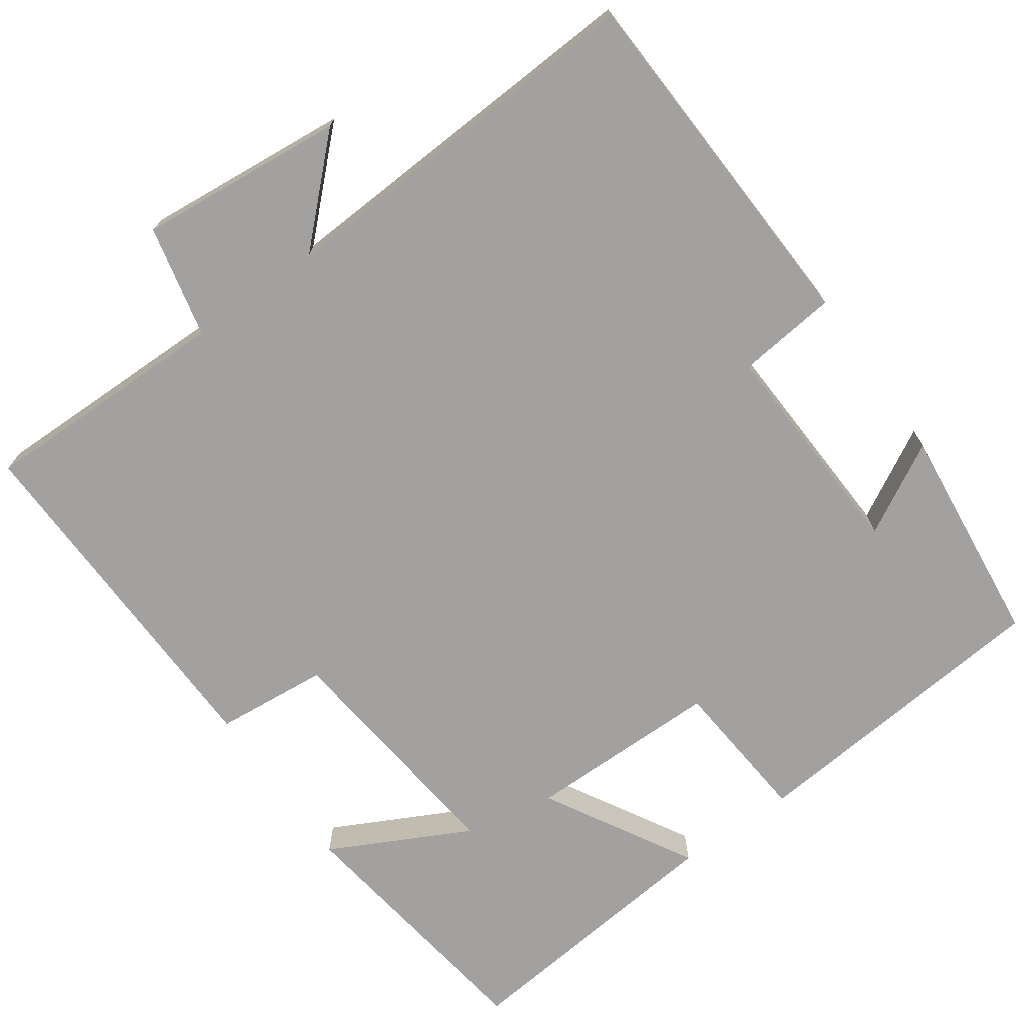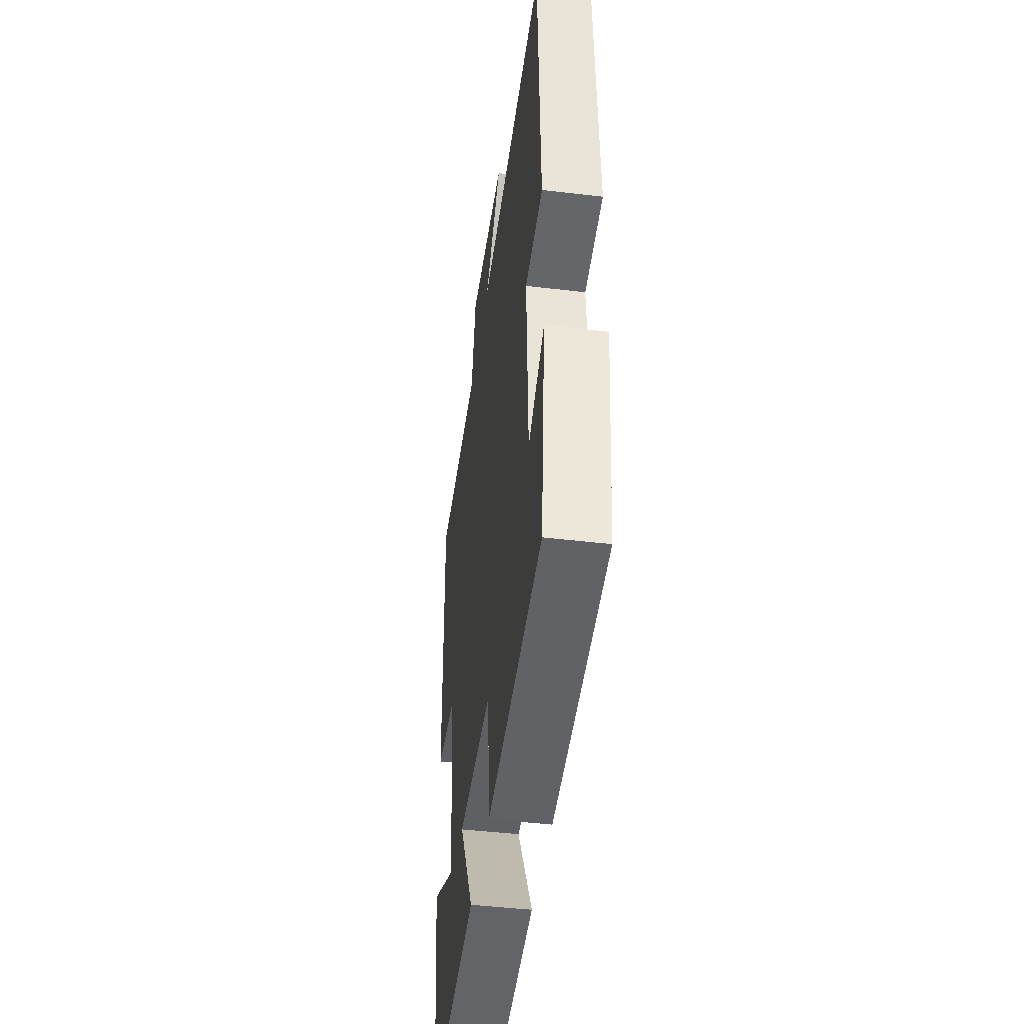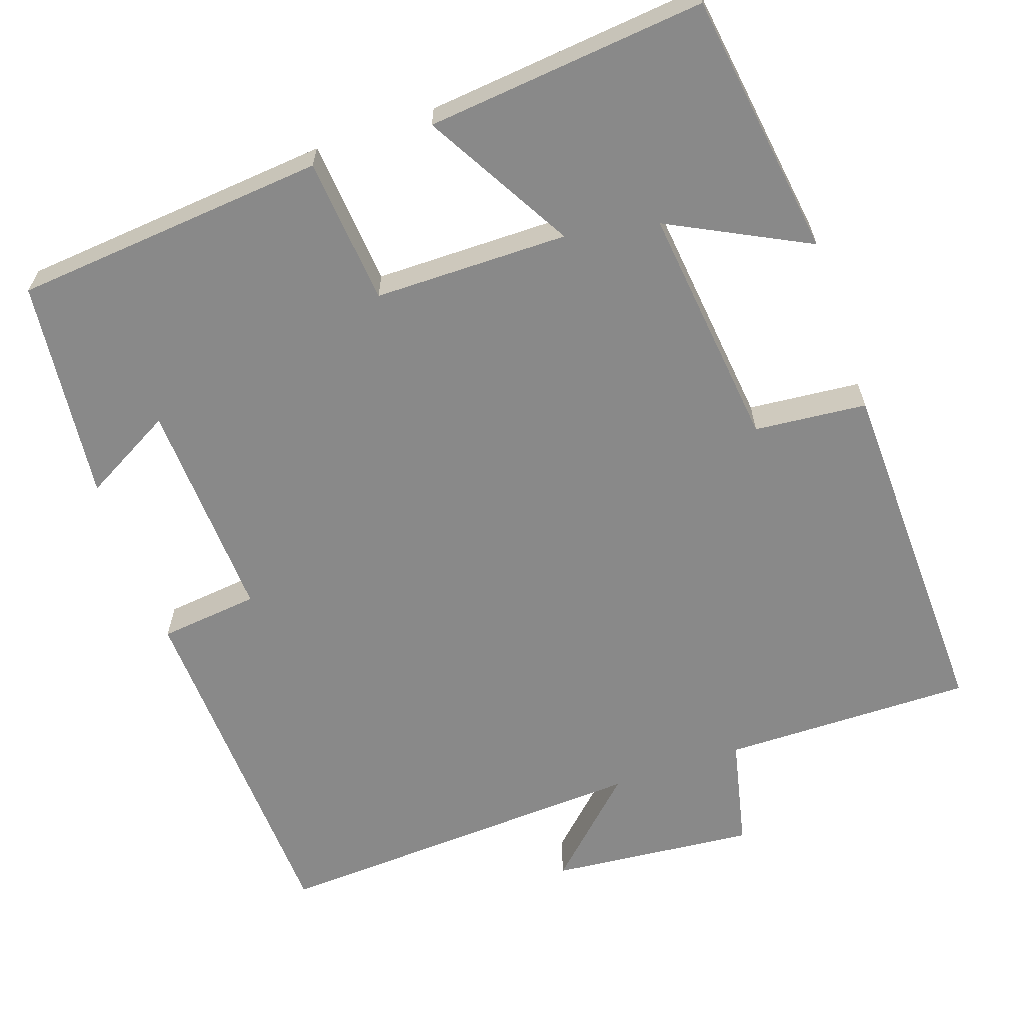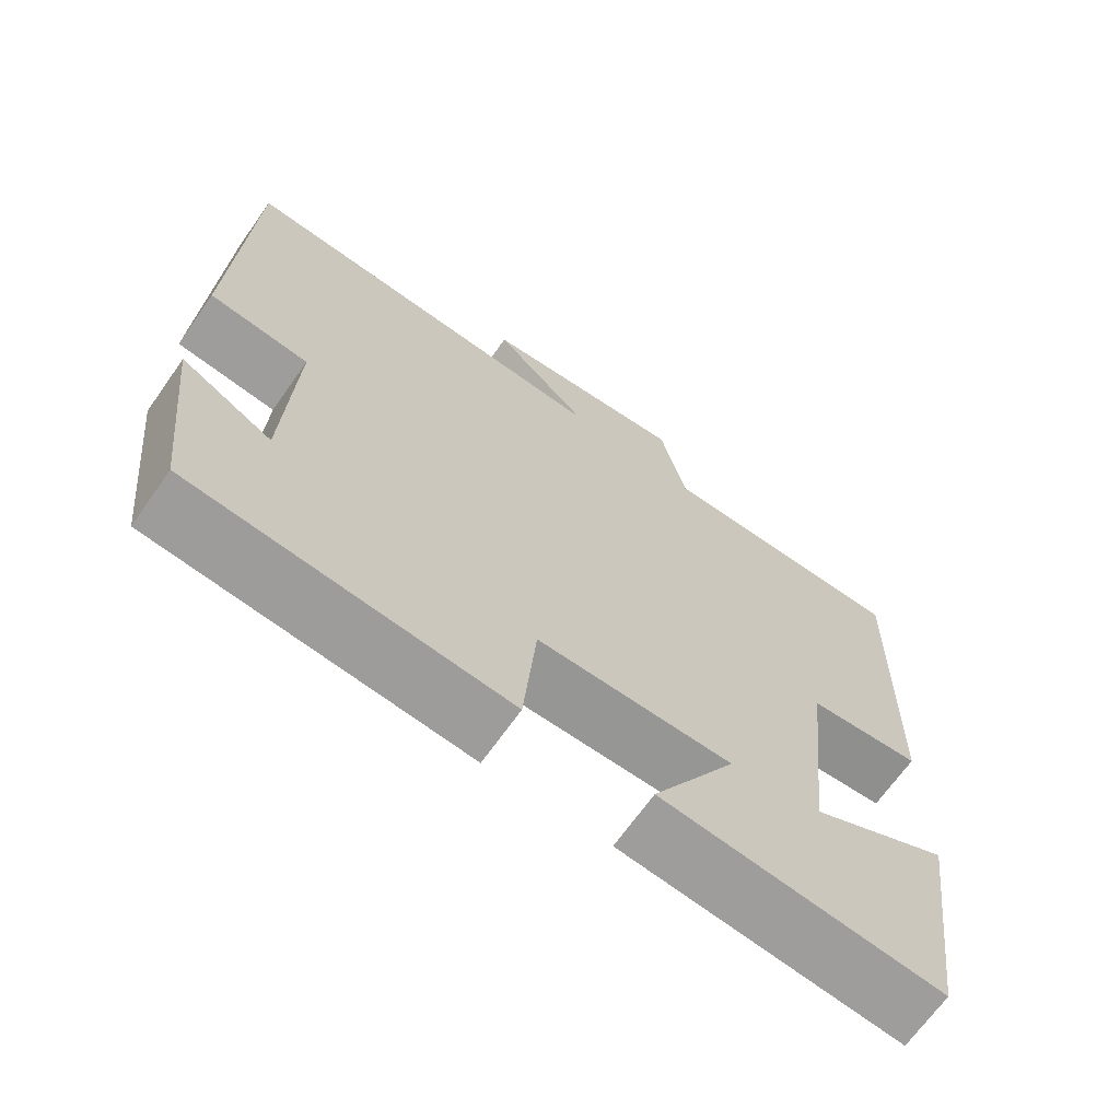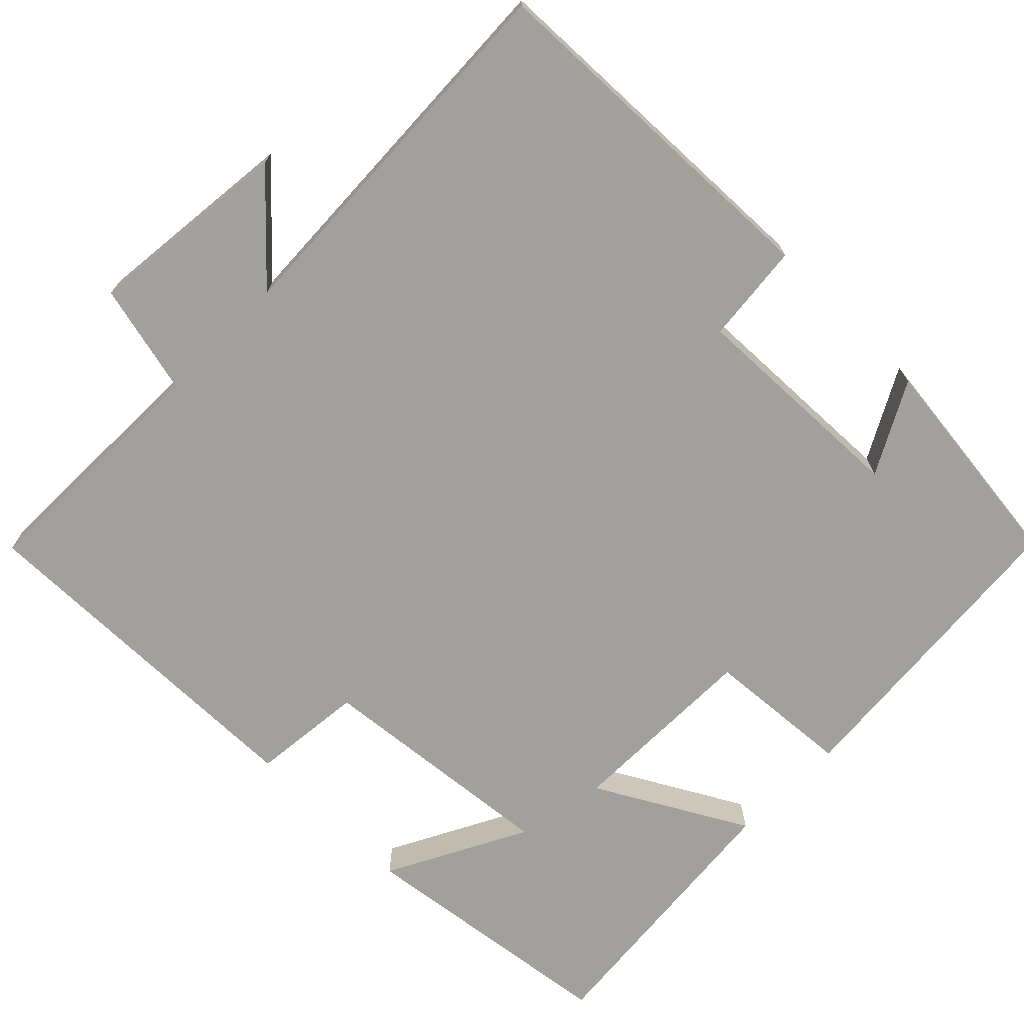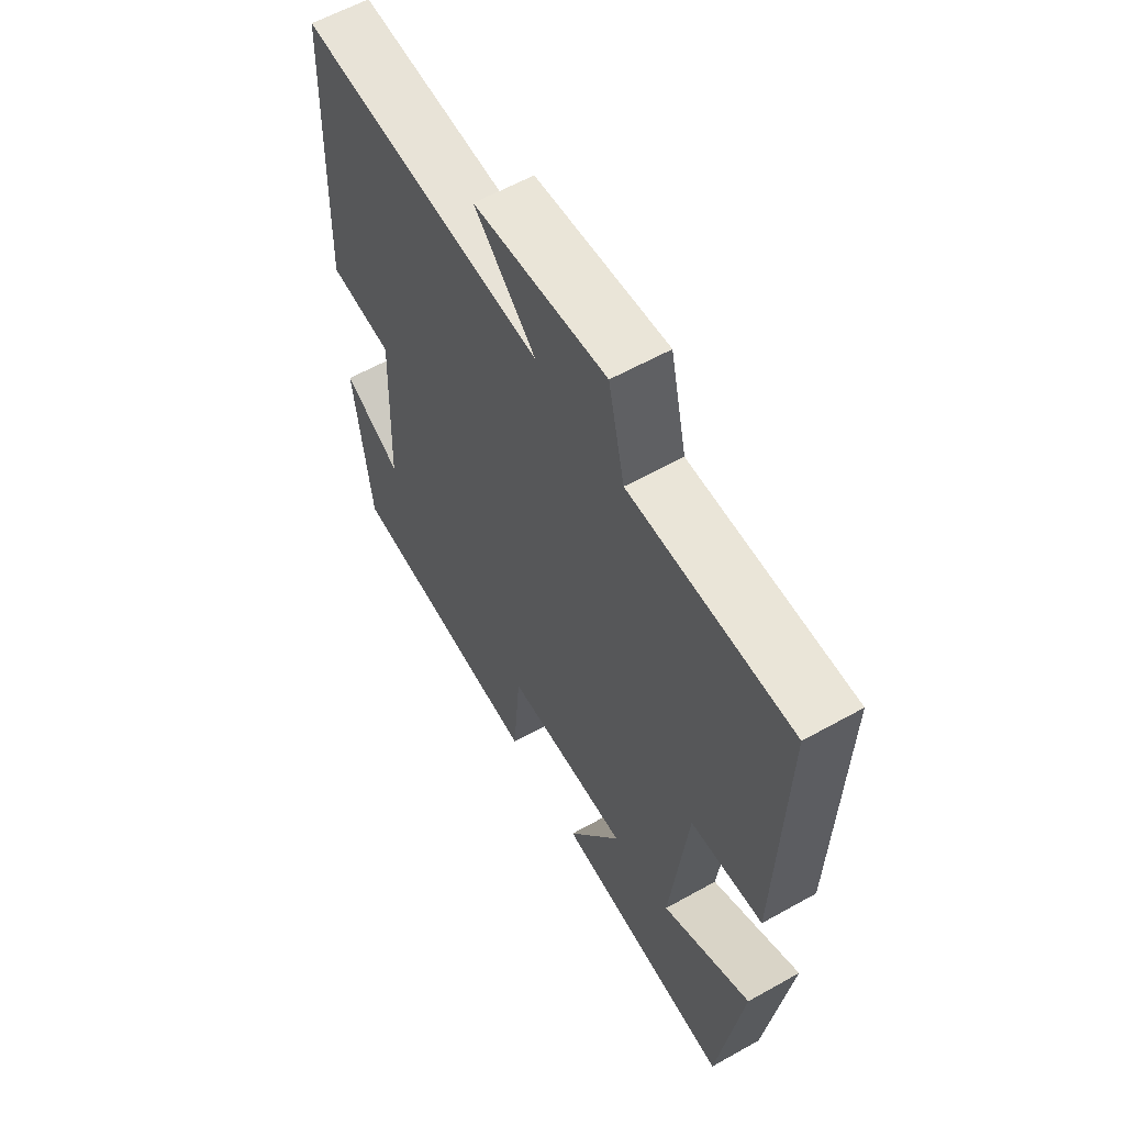
<metadata>
{"format":"obj","ext":"obj","renderer":"f3d","projection":"perspective","resolution":1024,"background":"white","views":[{"elev":-72.2,"azim":35.5,"up":"+Y"},{"elev":-45.6,"azim":82.2,"up":"+Z"},{"elev":-63.1,"azim":-160.8,"up":"+Y"},{"elev":-68.0,"azim":144.8,"up":"+Z"},{"elev":-71.7,"azim":45.0,"up":"+Y"},{"elev":59.6,"azim":-119.9,"up":"+Z"}]}
</metadata>
<code>
v 0.482 0.07 0.525
v 0.5 0.07 0.06
v 0.371 0.07 0.046
v 0.383 0.07 -0.242
v 0.5 0.07 -0.178
v 0.468 0.07 -0.465
v 0.064 0.07 -0.5
v 0.048 0.07 -0.311
v -0.202 0.07 -0.309
v -0.094 0.07 -0.5
v -0.453 0.07 -0.535
v -0.5 0.07 -0.194
v -0.321 0.07 -0.286
v -0.355 0.07 0.028
v -0.5 0.07 0.042
v -0.511 0.07 0.504
v -0.187 0.07 0.5
v -0.154 0.07 0.644
v 0.112 0.07 0.618
v -0.011 0.07 0.5
v 0.482 0 0.525
v 0.5 0 0.06
v 0.371 0 0.046
v 0.383 0 -0.242
v 0.5 0 -0.178
v 0.468 0 -0.465
v 0.064 0 -0.5
v 0.048 0 -0.311
v -0.202 0 -0.309
v -0.094 0 -0.5
v -0.453 0 -0.535
v -0.5 0 -0.194
v -0.321 0 -0.286
v -0.355 0 0.028
v -0.5 0 0.042
v -0.511 0 0.504
v -0.187 0 0.5
v -0.154 0 0.644
v 0.112 0 0.618
v -0.011 0 0.5
f 17 18 19 20
f 14 15 16 17
f 13 14 17 20
f 10 11 12 13
f 9 10 13
f 13 20 1
f 9 13 1
f 8 9 1
f 4 5 6 7
f 3 4 7 8
f 1 2 3
f 1 3 8
f 40 39 38 37
f 37 36 35 34
f 40 37 34 33
f 33 32 31 30
f 33 30 29
f 21 40 33
f 21 33 29
f 21 29 28
f 27 26 25 24
f 28 27 24 23
f 23 22 21
f 28 23 21
f 1 21 22 2
f 2 22 23 3
f 3 23 24 4
f 4 24 25 5
f 5 25 26 6
f 6 26 27 7
f 7 27 28 8
f 8 28 29 9
f 9 29 30 10
f 10 30 31 11
f 11 31 32 12
f 12 32 33 13
f 13 33 34 14
f 14 34 35 15
f 15 35 36 16
f 16 36 37 17
f 17 37 38 18
f 18 38 39 19
f 19 39 40 20
f 20 40 21 1

</code>
